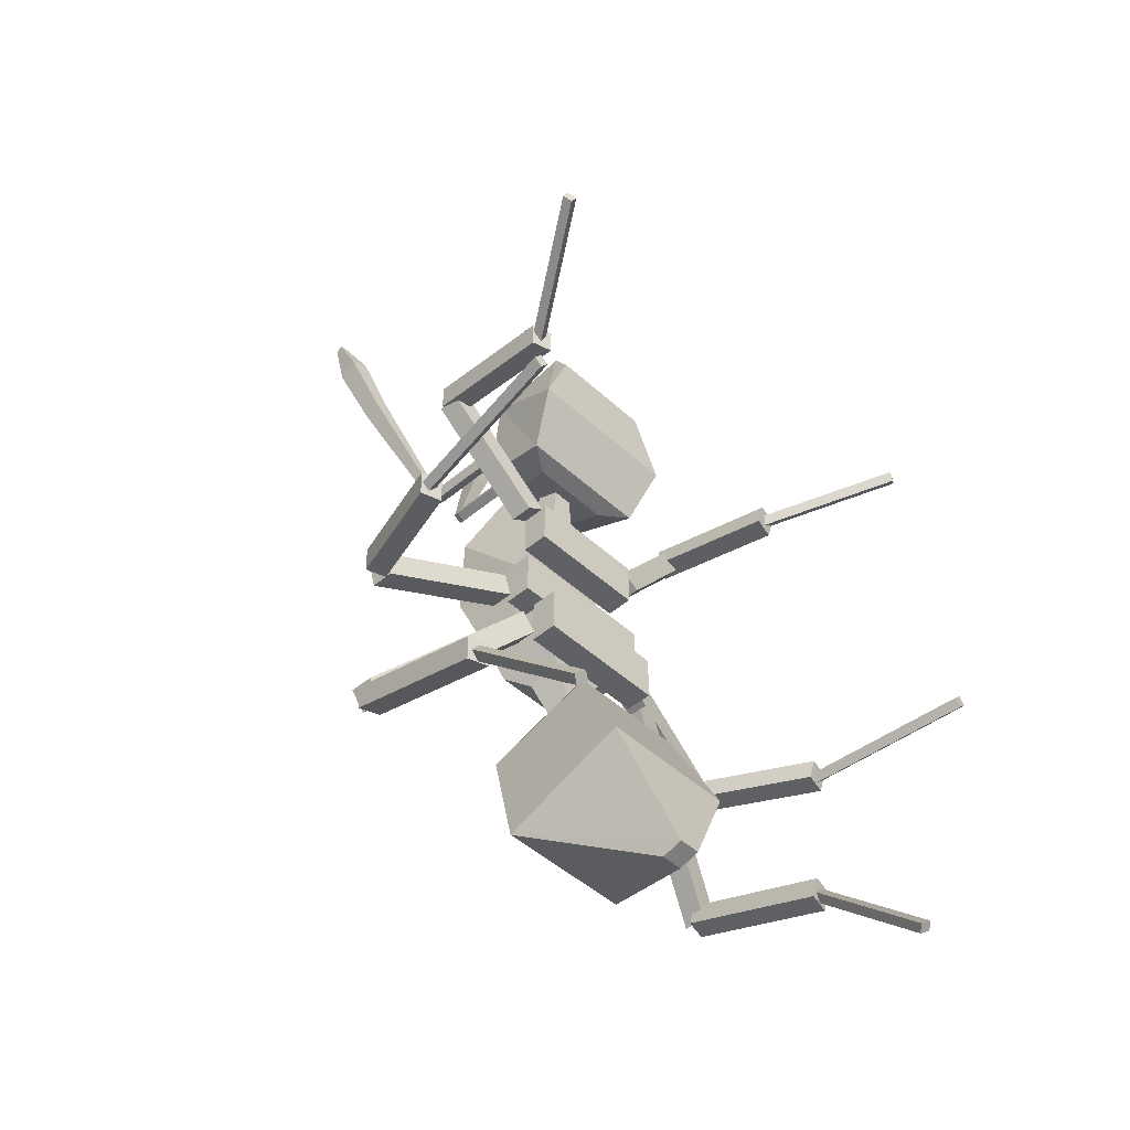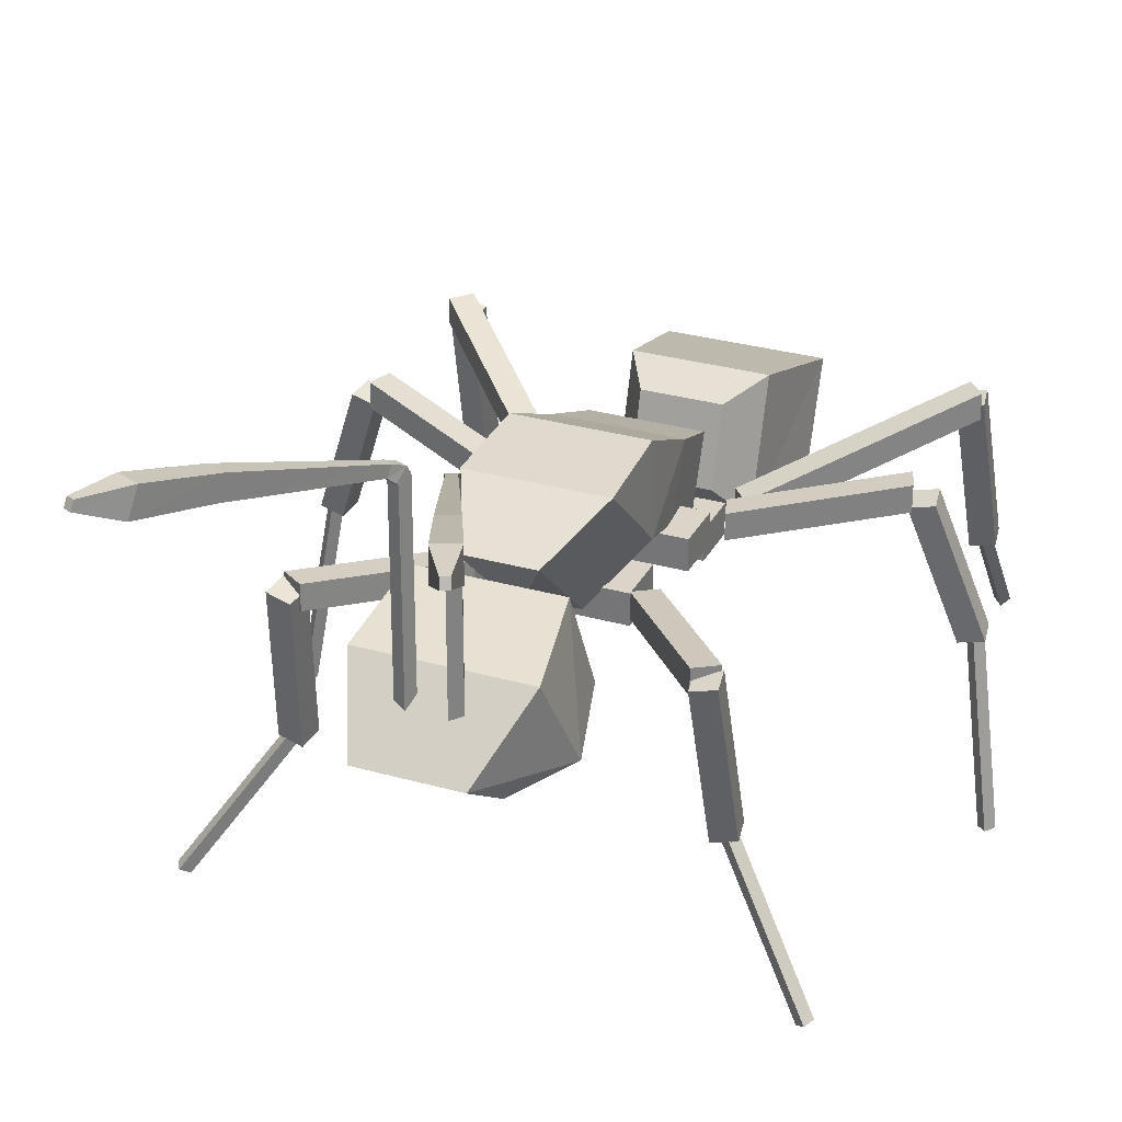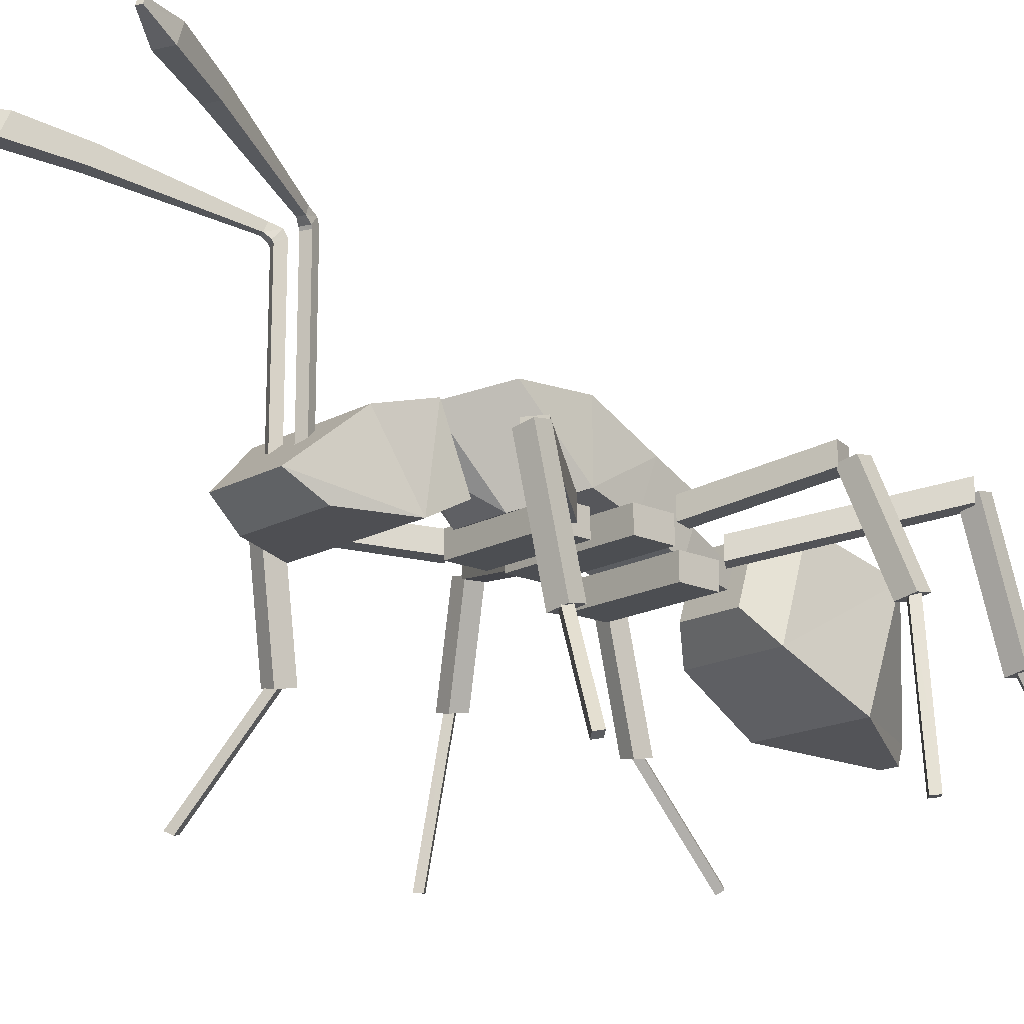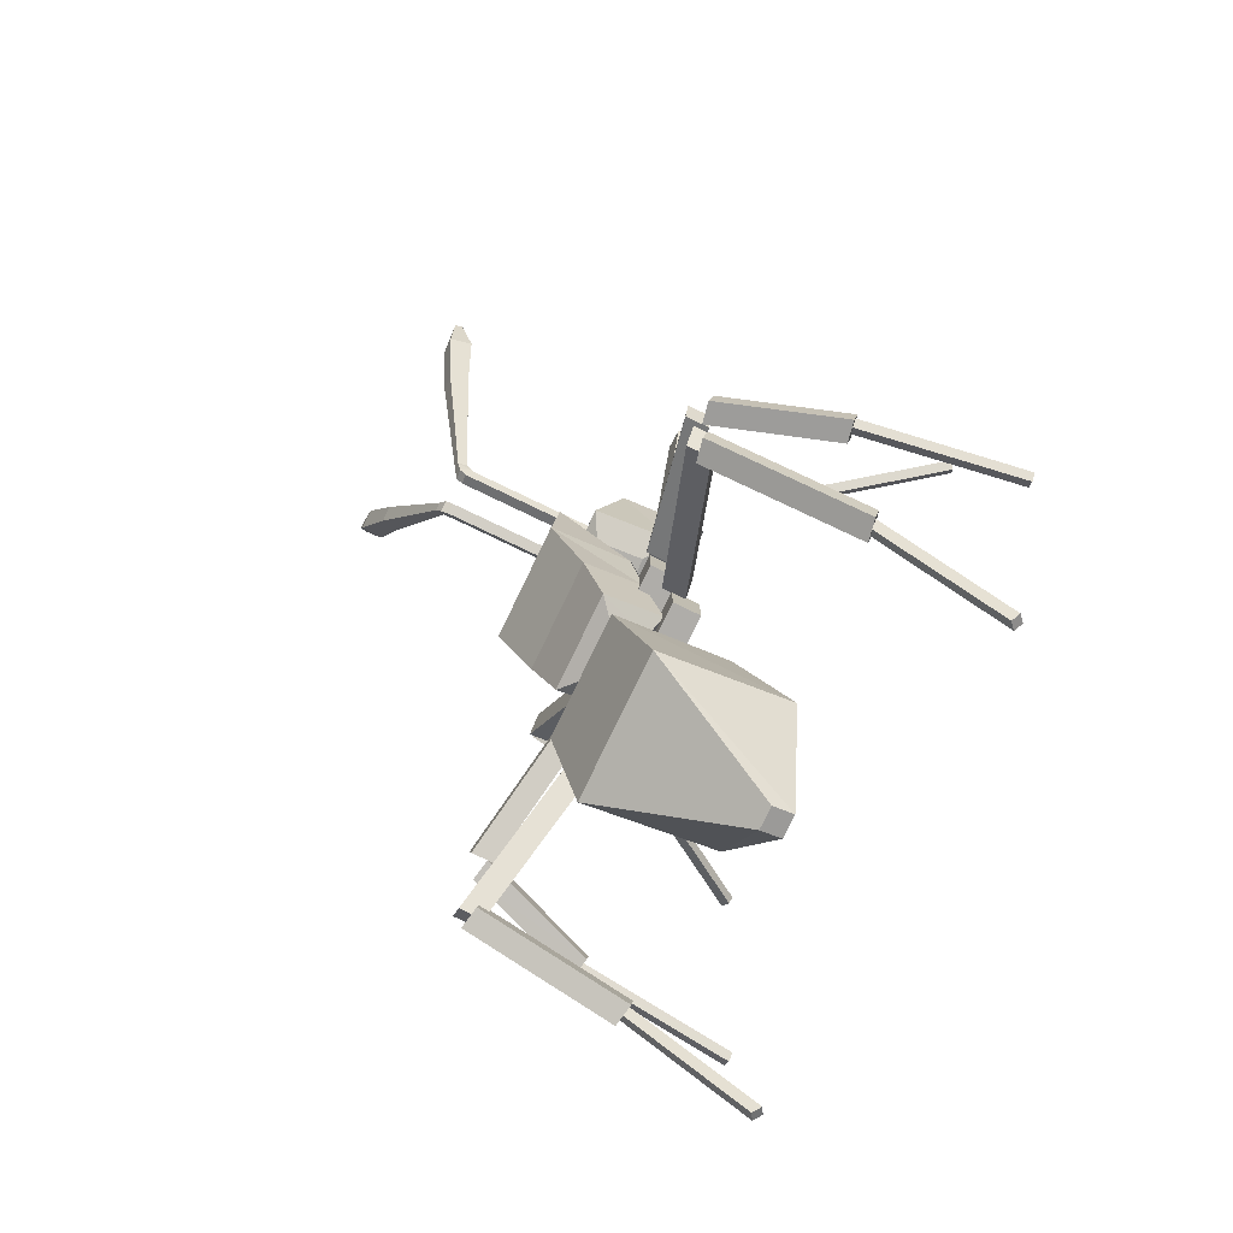
<metadata>
{"format":"obj","ext":"obj","renderer":"f3d","projection":"perspective","resolution":1024,"background":"white","views":[{"elev":-46.5,"azim":-46.2,"up":"+Z"},{"elev":29.4,"azim":22.8,"up":"+Y"},{"elev":-16.8,"azim":47.8,"up":"+Y"},{"elev":-77.4,"azim":-115.7,"up":"+Z"}]}
</metadata>
<code>
o m0
v 0.2706 0.2544 0.4713
v 0.2706 0.2544 0.5188
v 0.2706 0.2823 0.5188
v 0.2706 0.2823 0.4713
v 0.397 0.2544 0.4713
v 0.397 0.2823 0.4713
v 0.397 0.2823 0.5188
v 0.397 0.2544 0.5188
v 0.2552 0.2897 0.4373
v 0.4123 0.2897 0.4373
v 0.4123 0.2897 0.3898
v 0.2552 0.2897 0.3898
v 0.4123 0.2618 0.3898
v 0.2552 0.2618 0.3898
v 0.2552 0.2618 0.4373
v 0.4123 0.2618 0.4373
v 0.2657 0.2359 0.3268
v 0.2657 0.2359 0.3743
v 0.2657 0.2638 0.3743
v 0.2657 0.2638 0.3268
v 0.4019 0.2359 0.3268
v 0.4019 0.2638 0.3268
v 0.4019 0.2638 0.3743
v 0.4019 0.2359 0.3743
v 0.3934 0.2056 0.2403
v 0.3694 0.2398 0.2691
v 0.2982 0.2398 0.2691
v 0.2741 0.2056 0.2403
v 0.2633 0.1562 0.1433
v 0.3227 0.1365 0.03686
v 0.3448 0.1365 0.03686
v 0.4043 0.1562 0.1433
v 0.2741 0.3195 0.2047
v 0.3934 0.3195 0.2047
v 0.4036 0.2874 0.09453
v 0.2639 0.2874 0.09453
v 0.3227 0.1575 0.03031
v 0.3448 0.1575 0.03031
v 0.3694 0.3079 0.2478
v 0.2982 0.3079 0.2478
v 0.2715 0.3394 0.6326
v 0.2969 0.3255 0.6189
v 0.2909 0.2777 0.6047
v 0.2615 0.2586 0.6086
v 0.2603 0.3131 0.712
v 0.2486 0.2288 0.6662
v 0.2782 0.2312 0.7356
v 0.2884 0.2565 0.7742
v 0.3766 0.2777 0.6047
v 0.3706 0.3255 0.6189
v 0.3792 0.2565 0.7742
v 0.4072 0.3131 0.712
v 0.3894 0.2312 0.7356
v 0.419 0.2288 0.6662
v 0.4061 0.2586 0.6086
v 0.3961 0.3394 0.6326
v 0.1555 0.1624 0.6014
v 0.0728 0.0385 0.6474
v 0.07763 0.0366 0.6564
v 0.1604 0.1605 0.6103
v 0.08533 0.03241 0.6513
v 0.1681 0.1563 0.6052
v 0.08051 0.03443 0.6423
v 0.1811 0.3011 0.6302
v 0.2718 0.2819 0.5157
v 0.2525 0.2819 0.503
v 0.1617 0.3011 0.6175
v 0.2525 0.2587 0.503
v 0.1617 0.278 0.6175
v 0.1811 0.278 0.6302
v 0.1568 0.2932 0.6382
v 0.1473 0.1518 0.6121
v 0.1689 0.1475 0.6149
v 0.1782 0.2889 0.6411
v 0.1724 0.1513 0.5935
v 0.1819 0.2926 0.6196
v 0.1509 0.1557 0.5906
v 0.1604 0.297 0.6168
v 0.2718 0.2587 0.5157
v 0.1632 0.1583 0.5962
v 0.5822 0.03241 0.6513
v 0.587 0.03443 0.6423
v 0.5947 0.0385 0.6474
v 0.5899 0.0366 0.6564
v 0.4995 0.1563 0.6052
v 0.5071 0.1605 0.6103
v 0.512 0.1624 0.6014
v 0.5058 0.3011 0.6175
v 0.4865 0.3011 0.6302
v 0.4865 0.278 0.6302
v 0.5058 0.278 0.6175
v 0.4151 0.2819 0.503
v 0.4151 0.2587 0.503
v 0.3957 0.2819 0.5157
v 0.4951 0.1513 0.5935
v 0.5166 0.1557 0.5906
v 0.5203 0.1518 0.6121
v 0.4987 0.1475 0.6149
v 0.4857 0.2926 0.6196
v 0.4893 0.2889 0.6411
v 0.5108 0.2932 0.6382
v 0.5071 0.297 0.6168
v 0.3957 0.2587 0.5157
v 0.5043 0.1583 0.5962
v 0.0878 0.3102 0.3513
v 0.04621 0.191 0.3339
v 0.06775 0.1865 0.3368
v 0.1093 0.3058 0.3542
v 0.07138 0.1903 0.3153
v 0.1129 0.3096 0.3326
v 0.0498 0.1947 0.3125
v 0.1056 0.326 0.3543
v 0.2379 0.299 0.4049
v 0.2449 0.299 0.3828
v 0.1126 0.326 0.3322
v 0.2449 0.2758 0.3828
v 0.1126 0.3028 0.3322
v 0.1056 0.3028 0.3543
v 0.0498 0.1956 0.3248
v 0.025 0.02653 0.3396
v 0.03177 0.02537 0.3473
v 0.05657 0.1945 0.3326
v 0.03936 0.025 0.3407
v 0.06416 0.1941 0.3258
v 0.03263 0.02616 0.333
v 0.05739 0.1953 0.3182
v 0.2379 0.2758 0.4049
v 0.09143 0.314 0.3297
v 0.5962 0.1903 0.3153
v 0.6177 0.1947 0.3125
v 0.6213 0.191 0.3339
v 0.5998 0.1865 0.3368
v 0.5546 0.3096 0.3326
v 0.5583 0.3058 0.3542
v 0.5797 0.3102 0.3513
v 0.5549 0.326 0.3322
v 0.562 0.326 0.3543
v 0.562 0.3028 0.3543
v 0.5549 0.3028 0.3322
v 0.4226 0.299 0.3828
v 0.4226 0.2758 0.3828
v 0.4296 0.299 0.4049
v 0.6282 0.025 0.3407
v 0.6349 0.02616 0.333
v 0.6425 0.02653 0.3396
v 0.6358 0.02537 0.3473
v 0.6034 0.1941 0.3258
v 0.611 0.1945 0.3326
v 0.6177 0.1956 0.3248
v 0.6102 0.1953 0.3182
v 0.4296 0.2758 0.4049
v 0.5761 0.314 0.3297
v 0.09891 0.3165 0.1849
v 0.09162 0.1687 0.142
v 0.1132 0.1643 0.1449
v 0.1205 0.3121 0.1877
v 0.1168 0.1681 0.1233
v 0.1241 0.3159 0.1662
v 0.09521 0.1724 0.1205
v 0.1003 0.3287 0.1888
v 0.2432 0.2781 0.3435
v 0.2581 0.2781 0.3258
v 0.1151 0.3287 0.1709
v 0.2581 0.2549 0.3258
v 0.1151 0.3056 0.1709
v 0.1003 0.3056 0.1888
v 0.09723 0.1794 0.1396
v 0.1029 0.05455 0.02971
v 0.1096 0.048 0.03409
v 0.104 0.1728 0.1438
v 0.1173 0.05275 0.02934
v 0.1116 0.1776 0.1391
v 0.1105 0.05922 0.025
v 0.1048 0.184 0.1348
v 0.2432 0.2549 0.3435
v 0.1025 0.3203 0.1633
v 0.5508 0.1681 0.1233
v 0.5723 0.1724 0.1205
v 0.5759 0.1687 0.142
v 0.5544 0.1643 0.1449
v 0.5435 0.3159 0.1662
v 0.5471 0.3121 0.1877
v 0.5686 0.3165 0.1849
v 0.5525 0.3287 0.1709
v 0.5673 0.3287 0.1888
v 0.5673 0.3056 0.1888
v 0.5525 0.3056 0.1709
v 0.4095 0.2781 0.3258
v 0.4095 0.2549 0.3258
v 0.4243 0.2781 0.3435
v 0.5503 0.05275 0.02934
v 0.557 0.05922 0.025
v 0.5646 0.05455 0.02971
v 0.5579 0.048 0.03409
v 0.556 0.1776 0.1391
v 0.5636 0.1728 0.1438
v 0.5703 0.1794 0.1396
v 0.5627 0.184 0.1348
v 0.4243 0.2549 0.3435
v 0.565 0.3203 0.1633
v 0.3058 0.2706 0.3323
v 0.3208 0.2569 0.2411
v 0.3468 0.2569 0.2411
v 0.3618 0.2706 0.3323
v 0.2851 0.2624 0.3491
v 0.3824 0.2624 0.3491
v 0.3198 0.3131 0.5953
v 0.3239 0.3131 0.6366
v 0.3436 0.3131 0.6366
v 0.3477 0.3131 0.5953
v 0.3661 0.3462 0.6172
v 0.3477 0.2901 0.5704
v 0.3661 0.271 0.5356
v 0.3941 0.3758 0.5471
v 0.3941 0.3005 0.4656
v 0.3915 0.3818 0.4627
v 0.2787 0.2857 0.4094
v 0.2787 0.346 0.3861
v 0.2851 0.3227 0.3258
v 0.3208 0.2731 0.2348
v 0.3468 0.2731 0.2348
v 0.3889 0.346 0.3861
v 0.3824 0.3227 0.3258
v 0.3889 0.2857 0.4094
v 0.2734 0.3005 0.4656
v 0.3015 0.271 0.5356
v 0.3198 0.2901 0.5704
v 0.3436 0.2901 0.6117
v 0.276 0.3818 0.4627
v 0.3618 0.3054 0.3189
v 0.3058 0.3054 0.3189
v 0.3239 0.2901 0.6117
v 0.3015 0.3462 0.6172
v 0.2734 0.3758 0.5471
v 0.2166 0.5455 0.9271
v 0.2057 0.5475 0.9693
v 0.212 0.5475 0.9721
v 0.2359 0.5455 0.9357
v 0.2459 0.5279 0.8655
v 0.2618 0.5279 0.8726
v 0.3063 0.4821 0.7398
v 0.3142 0.4821 0.7433
v 0.3099 0.477 0.7281
v 0.3205 0.477 0.7328
v 0.3114 0.4698 0.7248
v 0.322 0.4698 0.7293
v 0.3114 0.4599 0.7248
v 0.322 0.4599 0.7293
v 0.3174 0.2694 0.7399
v 0.322 0.2694 0.7293
v 0.3174 0.4599 0.7399
v 0.3068 0.2694 0.7352
v 0.3068 0.4599 0.7352
v 0.4549 0.5224 0.9362
v 0.4631 0.54 0.9723
v 0.4569 0.54 0.975
v 0.4356 0.5224 0.9447
v 0.425 0.5088 0.873
v 0.409 0.5088 0.88
v 0.3628 0.4726 0.7435
v 0.3549 0.4726 0.747
v 0.3614 0.467 0.7367
v 0.3509 0.467 0.7413
v 0.3607 0.4638 0.7352
v 0.3502 0.4638 0.7399
v 0.3607 0.4599 0.7352
v 0.3502 0.4599 0.7399
v 0.4618 0.5475 0.9693
v 0.4556 0.5475 0.9721
v 0.3456 0.4599 0.7293
v 0.3561 0.4599 0.7248
v 0.3561 0.2694 0.7248
v 0.3456 0.2694 0.7293
v 0.3607 0.2694 0.7352
v 0.3456 0.4698 0.7293
v 0.3471 0.477 0.7328
v 0.3533 0.4821 0.7433
v 0.4057 0.5279 0.8726
v 0.4316 0.5455 0.9357
v 0.3114 0.2694 0.7248
v 0.3068 0.4638 0.7352
v 0.3061 0.467 0.7367
v 0.3047 0.4726 0.7435
v 0.2426 0.5088 0.873
v 0.2127 0.5224 0.9362
v 0.2045 0.54 0.9723
v 0.2106 0.54 0.975
v 0.2319 0.5224 0.9447
v 0.2585 0.5088 0.88
v 0.3126 0.4726 0.747
v 0.3167 0.467 0.7413
v 0.3174 0.4638 0.7399
v 0.4509 0.5455 0.9271
v 0.4216 0.5279 0.8655
v 0.3612 0.4821 0.7398
v 0.3576 0.477 0.7281
v 0.3561 0.4698 0.7248
v 0.3502 0.2694 0.7399
f 1 2 3
f 5 1 4
f 3 7 6
f 8 5 6
f 2 8 7
f 1 5 8
f 9 10 11
f 13 14 12
f 14 15 9
f 14 13 16
f 15 16 10
f 16 13 11
f 17 18 19
f 21 17 20
f 19 23 22
f 24 21 22
f 18 24 23
f 17 21 24
f 25 26 27
f 29 30 31
f 33 34 35
f 31 30 37
f 29 28 33
f 36 37 30
f 34 39 26
f 28 27 40
f 32 31 38
f 29 32 25
f 27 26 39
f 25 32 35
f 35 38 37
f 33 40 39
f 41 42 43
f 45 41 44
f 46 47 48
f 49 43 42
f 48 51 52
f 53 54 51
f 46 44 55
f 56 50 42
f 44 43 49
f 52 56 41
f 54 52 51
f 47 53 51
f 54 53 47
f 54 55 56
f 55 49 50
f 57 58 59
f 60 59 61
f 59 58 63
f 64 65 66
f 68 69 67
f 69 70 64
f 71 72 73
f 74 73 75
f 73 72 77
f 76 75 77
f 72 71 78
f 71 74 76
f 69 68 79
f 70 79 65
f 79 68 66
f 62 61 63
f 58 57 80
f 57 60 62
f 81 82 83
f 85 81 84
f 86 84 83
f 88 89 90
f 92 88 91
f 88 92 94
f 95 96 97
f 99 95 98
f 100 98 97
f 102 99 100
f 96 102 101
f 102 96 95
f 94 92 93
f 89 94 103
f 90 103 93
f 104 85 86
f 82 104 87
f 104 82 81
f 105 106 107
f 108 107 109
f 107 106 111
f 112 113 114
f 116 117 115
f 117 118 112
f 119 120 121
f 122 121 123
f 121 120 125
f 124 123 125
f 120 119 126
f 119 122 124
f 117 116 127
f 118 127 113
f 127 116 114
f 110 109 111
f 106 105 128
f 105 108 110
f 129 130 131
f 133 129 132
f 134 132 131
f 136 137 138
f 140 136 139
f 136 140 142
f 143 144 145
f 147 143 146
f 148 146 145
f 150 147 148
f 144 150 149
f 150 144 143
f 142 140 141
f 137 142 151
f 138 151 141
f 152 133 134
f 130 152 135
f 152 130 129
f 153 154 155
f 156 155 157
f 155 154 159
f 160 161 162
f 164 165 163
f 165 166 160
f 167 168 169
f 170 169 171
f 169 168 173
f 172 171 173
f 168 167 174
f 167 170 172
f 165 164 175
f 166 175 161
f 175 164 162
f 158 157 159
f 154 153 176
f 153 156 158
f 177 178 179
f 181 177 180
f 182 180 179
f 184 185 186
f 188 184 187
f 184 188 190
f 191 192 193
f 195 191 194
f 196 194 193
f 198 195 196
f 192 198 197
f 198 192 191
f 190 188 189
f 185 190 199
f 186 199 189
f 200 181 182
f 178 200 183
f 200 178 177
f 201 202 203
f 205 201 204
f 207 208 209
f 211 210 212
f 214 211 213
f 216 214 215
f 205 217 218
f 203 202 220
f 218 222 223
f 224 215 225
f 215 213 226
f 213 212 227
f 210 209 228
f 229 218 217
f 206 204 230
f 204 203 221
f 231 220 202
f 219 231 201
f 215 224 222
f 227 232 208
f 233 207 210
f 234 233 211
f 229 234 214
f 224 206 223
f 228 209 208
f 205 206 224
f 225 234 229
f 225 226 233
f 226 227 207
f 212 228 232
f 216 222 218
f 223 230 231
f 230 221 220
f 235 236 237
f 239 235 238
f 241 239 240
f 243 241 242
f 245 243 244
f 247 245 246
f 249 250 248
f 252 249 251
f 254 255 256
f 258 254 257
f 260 258 259
f 262 260 261
f 264 262 263
f 266 264 265
f 268 269 256
f 270 271 272
f 271 266 274
f 267 265 275
f 265 263 276
f 263 261 277
f 261 259 278
f 259 257 279
f 257 256 269
f 280 250 249
f 253 281 245
f 281 282 243
f 282 283 241
f 283 284 239
f 284 285 235
f 285 286 236
f 238 237 287
f 240 238 288
f 242 240 289
f 244 242 290
f 246 244 291
f 248 246 292
f 280 252 253
f 250 280 247
f 293 268 255
f 294 293 254
f 295 294 258
f 296 295 260
f 297 296 262
f 271 297 264
f 274 298 273
f 266 267 298
f 267 270 273
f 270 275 297
f 275 276 296
f 276 277 295
f 277 278 294
f 278 279 293
f 279 269 268
f 286 287 237
f 251 292 281
f 292 291 282
f 291 290 283
f 290 289 284
f 289 288 285
f 288 287 286
f 1 3 4
f 5 4 6
f 3 6 4
f 8 6 7
f 2 7 3
f 1 8 2
f 9 11 12
f 13 12 11
f 14 9 12
f 14 16 15
f 15 10 9
f 16 11 10
f 17 19 20
f 21 20 22
f 19 22 20
f 24 22 23
f 18 23 19
f 17 24 18
f 25 27 28
f 29 31 32
f 33 35 36
f 31 37 38
f 29 33 36
f 36 30 29
f 34 26 25
f 28 40 33
f 32 38 35
f 29 25 28
f 27 39 40
f 25 35 34
f 35 37 36
f 33 39 34
f 41 43 44
f 45 44 46
f 46 48 45
f 49 42 50
f 48 52 45
f 46 55 54
f 56 42 41
f 44 49 55
f 52 41 45
f 47 51 48
f 54 47 46
f 54 56 52
f 55 50 56
f 57 59 60
f 60 61 62
f 59 63 61
f 64 66 67
f 68 67 66
f 69 64 67
f 71 73 74
f 74 75 76
f 73 77 75
f 76 77 78
f 72 78 77
f 71 76 78
f 69 79 70
f 70 65 64
f 79 66 65
f 62 63 80
f 58 80 63
f 57 62 80
f 81 83 84
f 85 84 86
f 86 83 87
f 88 90 91
f 92 91 93
f 88 94 89
f 95 97 98
f 99 98 100
f 100 97 101
f 102 100 101
f 96 101 97
f 102 95 99
f 94 93 103
f 89 103 90
f 90 93 91
f 104 86 87
f 82 87 83
f 104 81 85
f 105 107 108
f 108 109 110
f 107 111 109
f 112 114 115
f 116 115 114
f 117 112 115
f 119 121 122
f 122 123 124
f 121 125 123
f 124 125 126
f 120 126 125
f 119 124 126
f 117 127 118
f 118 113 112
f 127 114 113
f 110 111 128
f 106 128 111
f 105 110 128
f 129 131 132
f 133 132 134
f 134 131 135
f 136 138 139
f 140 139 141
f 136 142 137
f 143 145 146
f 147 146 148
f 148 145 149
f 150 148 149
f 144 149 145
f 150 143 147
f 142 141 151
f 137 151 138
f 138 141 139
f 152 134 135
f 130 135 131
f 152 129 133
f 153 155 156
f 156 157 158
f 155 159 157
f 160 162 163
f 164 163 162
f 165 160 163
f 167 169 170
f 170 171 172
f 169 173 171
f 172 173 174
f 168 174 173
f 167 172 174
f 165 175 166
f 166 161 160
f 175 162 161
f 158 159 176
f 154 176 159
f 153 158 176
f 177 179 180
f 181 180 182
f 182 179 183
f 184 186 187
f 188 187 189
f 184 190 185
f 191 193 194
f 195 194 196
f 196 193 197
f 198 196 197
f 192 197 193
f 198 191 195
f 190 189 199
f 185 199 186
f 186 189 187
f 200 182 183
f 178 183 179
f 200 177 181
f 201 203 204
f 205 204 206
f 207 209 210
f 211 212 213
f 214 213 215
f 205 218 219
f 203 220 221
f 218 223 219
f 224 225 217
f 215 226 225
f 213 227 226
f 210 228 212
f 229 217 225
f 206 230 223
f 204 221 230
f 231 202 201
f 219 201 205
f 215 222 216
f 227 208 207
f 233 210 211
f 234 211 214
f 229 214 216
f 224 223 222
f 228 208 232
f 205 224 217
f 225 233 234
f 226 207 233
f 212 232 227
f 216 218 229
f 223 231 219
f 230 220 231
f 235 237 238
f 239 238 240
f 241 240 242
f 243 242 244
f 245 244 246
f 247 246 248
f 249 248 251
f 252 251 253
f 254 256 257
f 258 257 259
f 260 259 261
f 262 261 263
f 264 263 265
f 266 265 267
f 268 256 255
f 270 272 273
f 271 274 272
f 267 275 270
f 265 276 275
f 263 277 276
f 261 278 277
f 259 279 278
f 257 269 279
f 280 249 252
f 253 245 247
f 281 243 245
f 282 241 243
f 283 239 241
f 284 235 239
f 285 236 235
f 238 287 288
f 240 288 289
f 242 289 290
f 244 290 291
f 246 291 292
f 248 292 251
f 280 253 247
f 250 247 248
f 293 255 254
f 294 254 258
f 295 258 260
f 296 260 262
f 297 262 264
f 271 264 266
f 274 273 272
f 266 298 274
f 267 273 298
f 270 297 271
f 275 296 297
f 276 295 296
f 277 294 295
f 278 293 294
f 279 268 293
f 286 237 236
f 251 281 253
f 292 282 281
f 291 283 282
f 290 284 283
f 289 285 284
f 288 286 285

</code>
